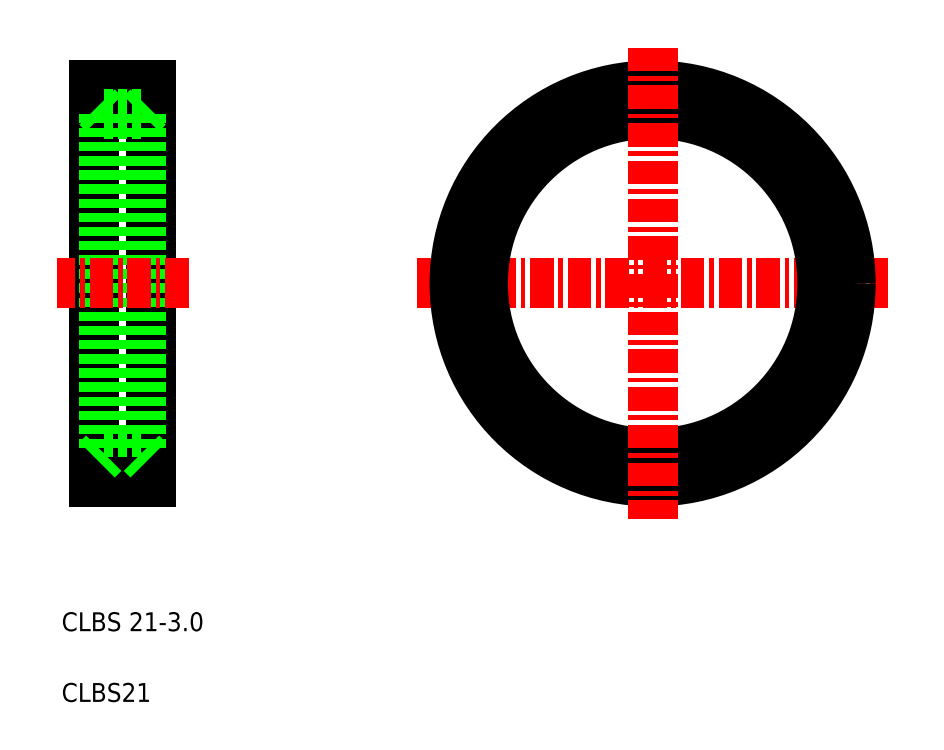
<metadata>
{"format":"dxf","ext":"dxf","renderer":"ezdxf+matplotlib","layout":"modelspace","background":"white","min_lineweight":24,"dpi":150}
</metadata>
<code>
0
SECTION
2
ENTITIES
0
LINE
8
CENTER
10
143.5
20
112.6
30
0
11
168.5
21
112.6
31
0
0
CIRCLE
8
0
10
156
20
112.6
30
0
40
10.5
0
CIRCLE
8
0
10
156
20
112.6
30
0
40
9.5
0
CIRCLE
8
0
10
156
20
112.6
30
0
40
9
0
TEXT
8
0
10
124.7
20
94.16
30
0
40
1
1
CLBS 21-3
0
TEXT
8
0
10
124.7
20
90.41
30
0
40
1
1
CLBS21
0
LINE
8
0
10
129.4
20
123.1
30
0
11
129.4
21
102.1
31
0
0
LINE
8
0
10
126.4
20
123.1
30
0
11
126.4
21
102.1
31
0
0
LINE
8
0
10
128.9
20
121.6
30
0
11
128.9
21
103.6
31
0
0
LINE
8
0
10
126.9
20
121.6
30
0
11
126.9
21
103.6
31
0
0
LINE
8
0
10
128.9
20
103.6
30
0
11
126.9
21
103.6
31
0
0
LINE
8
0
10
129.4
20
102.1
30
0
11
126.4
21
102.1
31
0
0
LINE
8
0
10
126.9
20
103.6
30
0
11
126.4
21
103.1
31
0
0
LINE
8
0
10
128.9
20
103.6
30
0
11
129.4
21
103.1
31
0
0
LINE
8
0
10
129.4
20
123.1
30
0
11
126.4
21
123.1
31
0
0
LINE
8
0
10
128.9
20
121.6
30
0
11
126.9
21
121.6
31
0
0
LINE
8
CENTER
10
131.4
20
112.6
30
0
11
124.4
21
112.6
31
0
0
LINE
8
0
10
127.9
20
123.1
30
0
11
127.9
21
123.1
31
0
0
LINE
8
0
10
126.9
20
121.6
30
0
11
126.4
21
122.1
31
0
0
LINE
8
0
10
128.7
20
123.1
30
0
11
128.7
21
123.1
31
0
0
LINE
8
0
10
128.9
20
121.6
30
0
11
129.4
21
122.1
31
0
0
LINE
8
CENTER
10
156
20
125.1
30
0
11
156
21
100.1
31
0
0
ENDSEC
0
EOF

</code>
